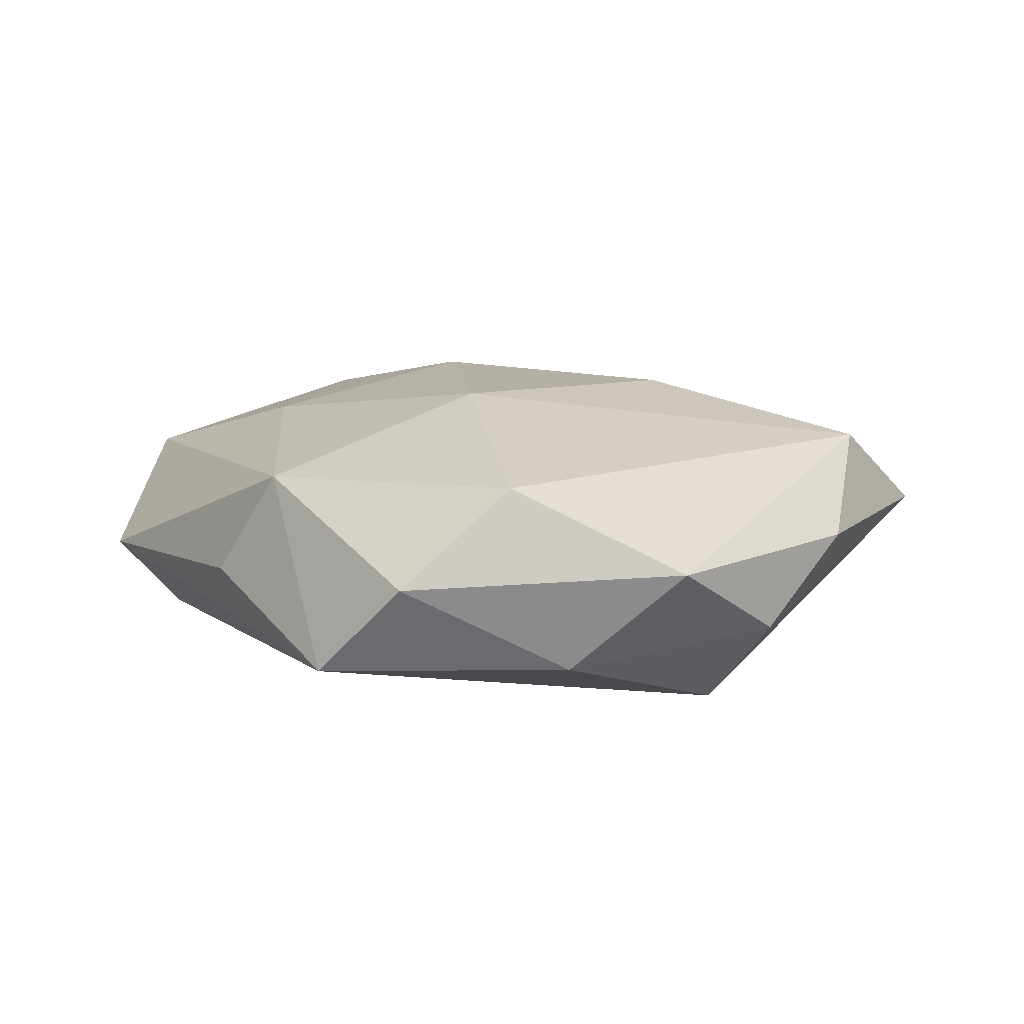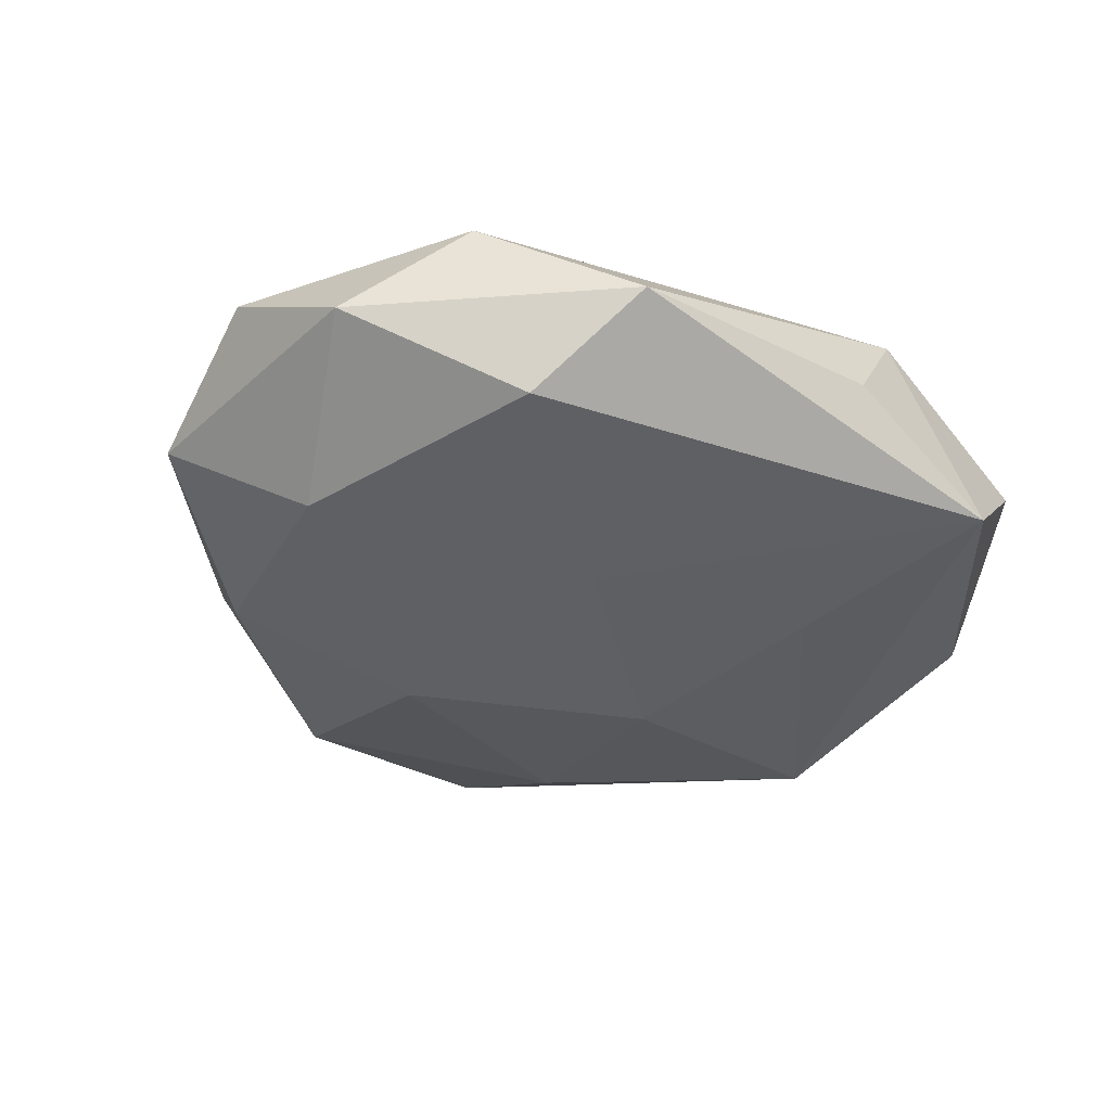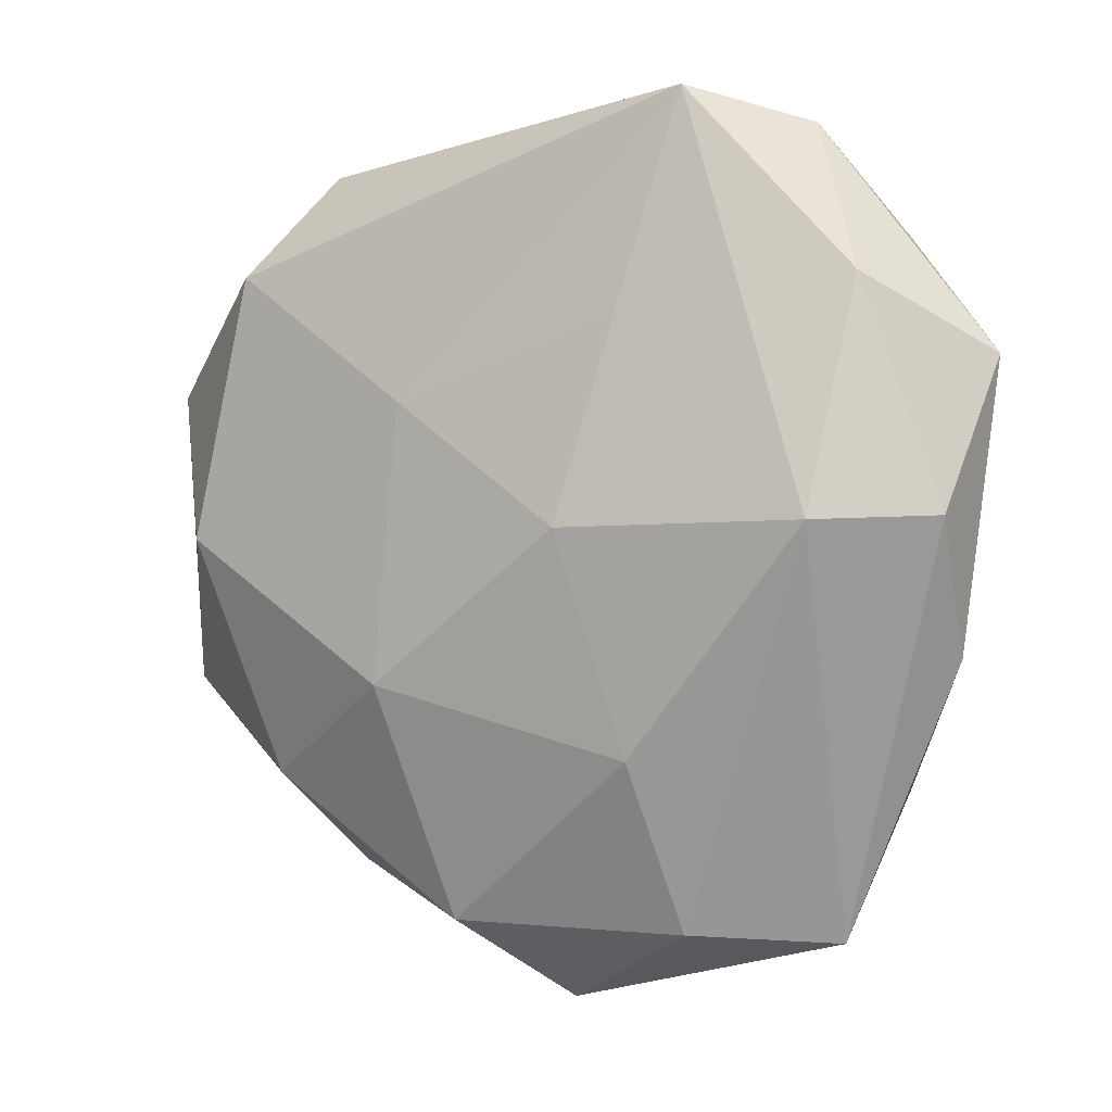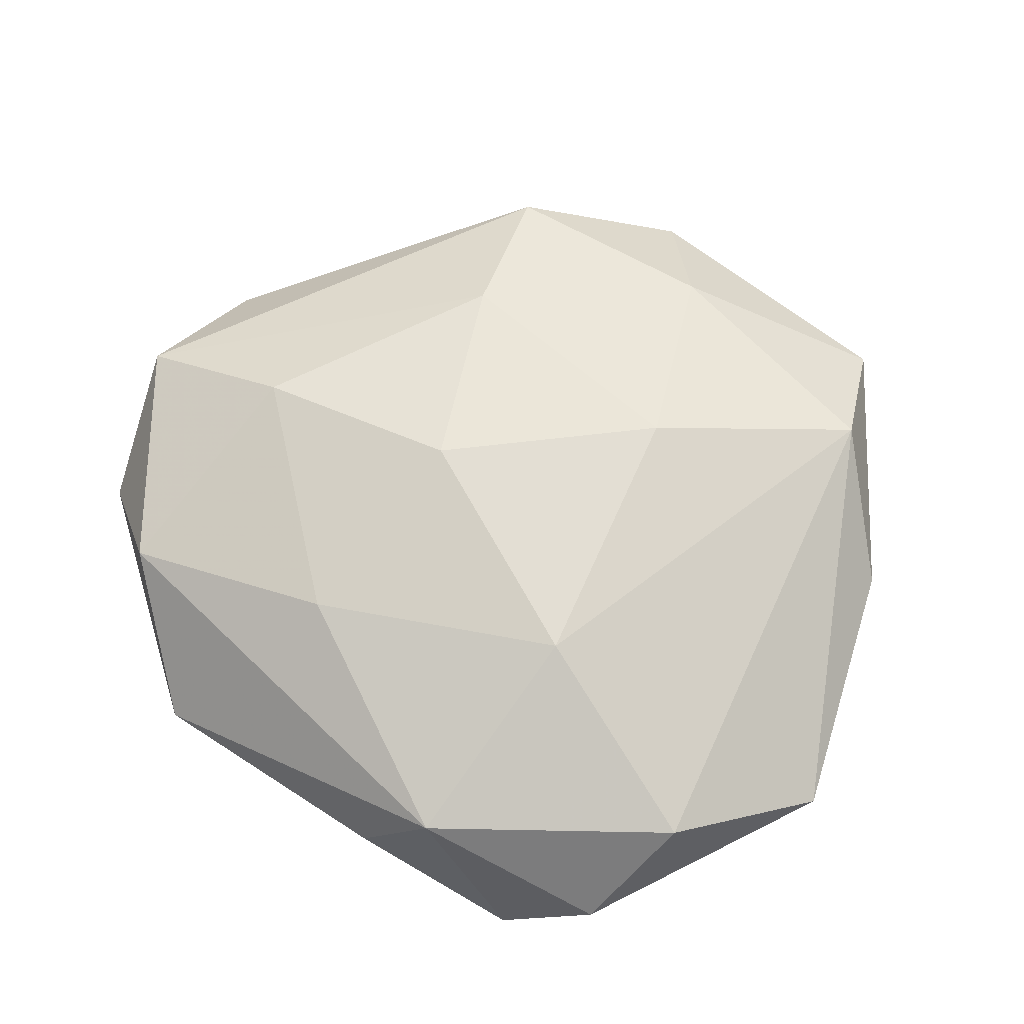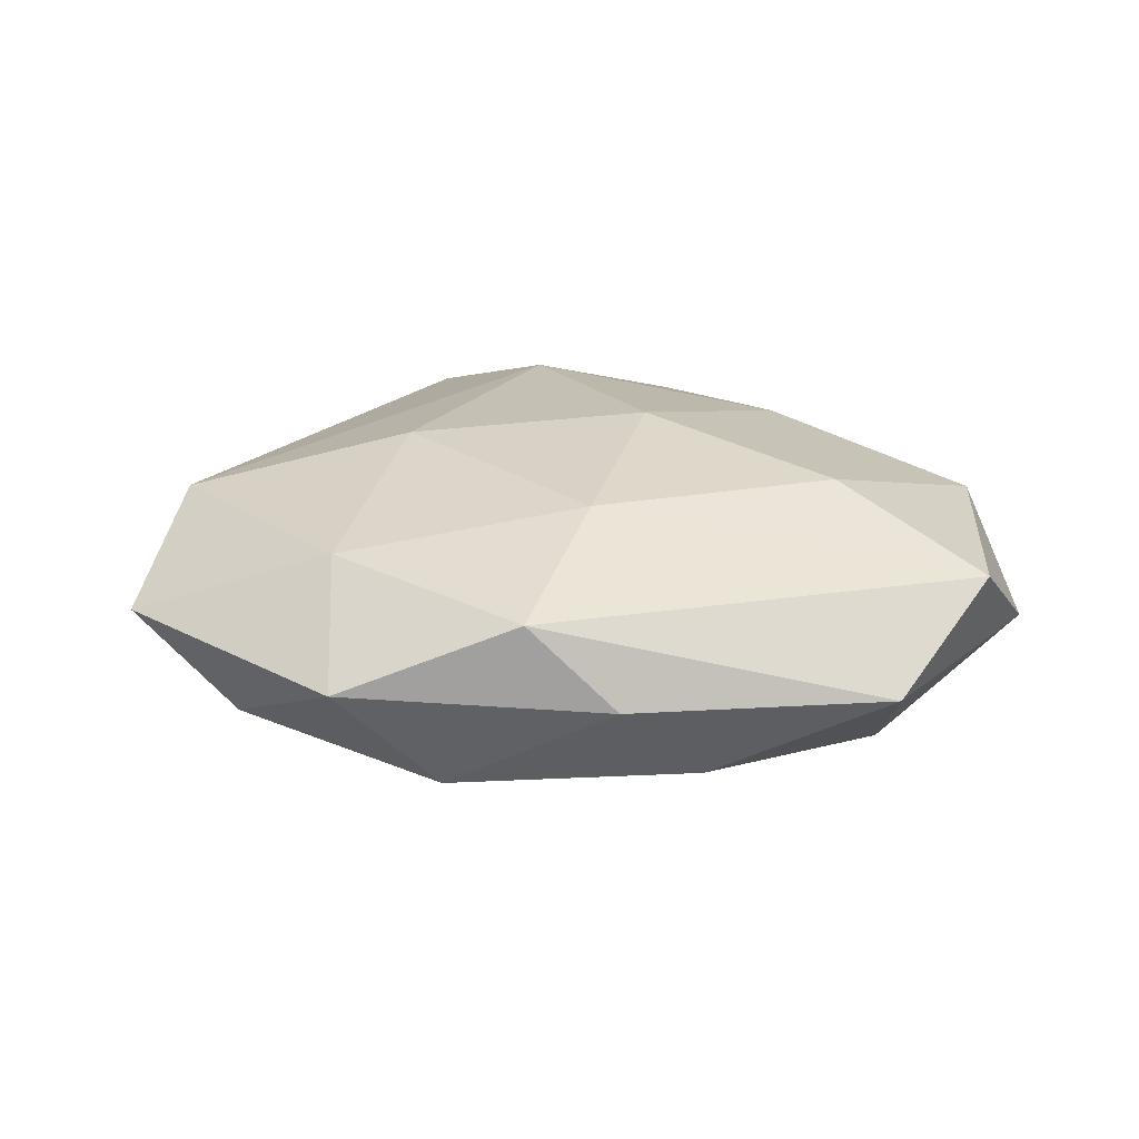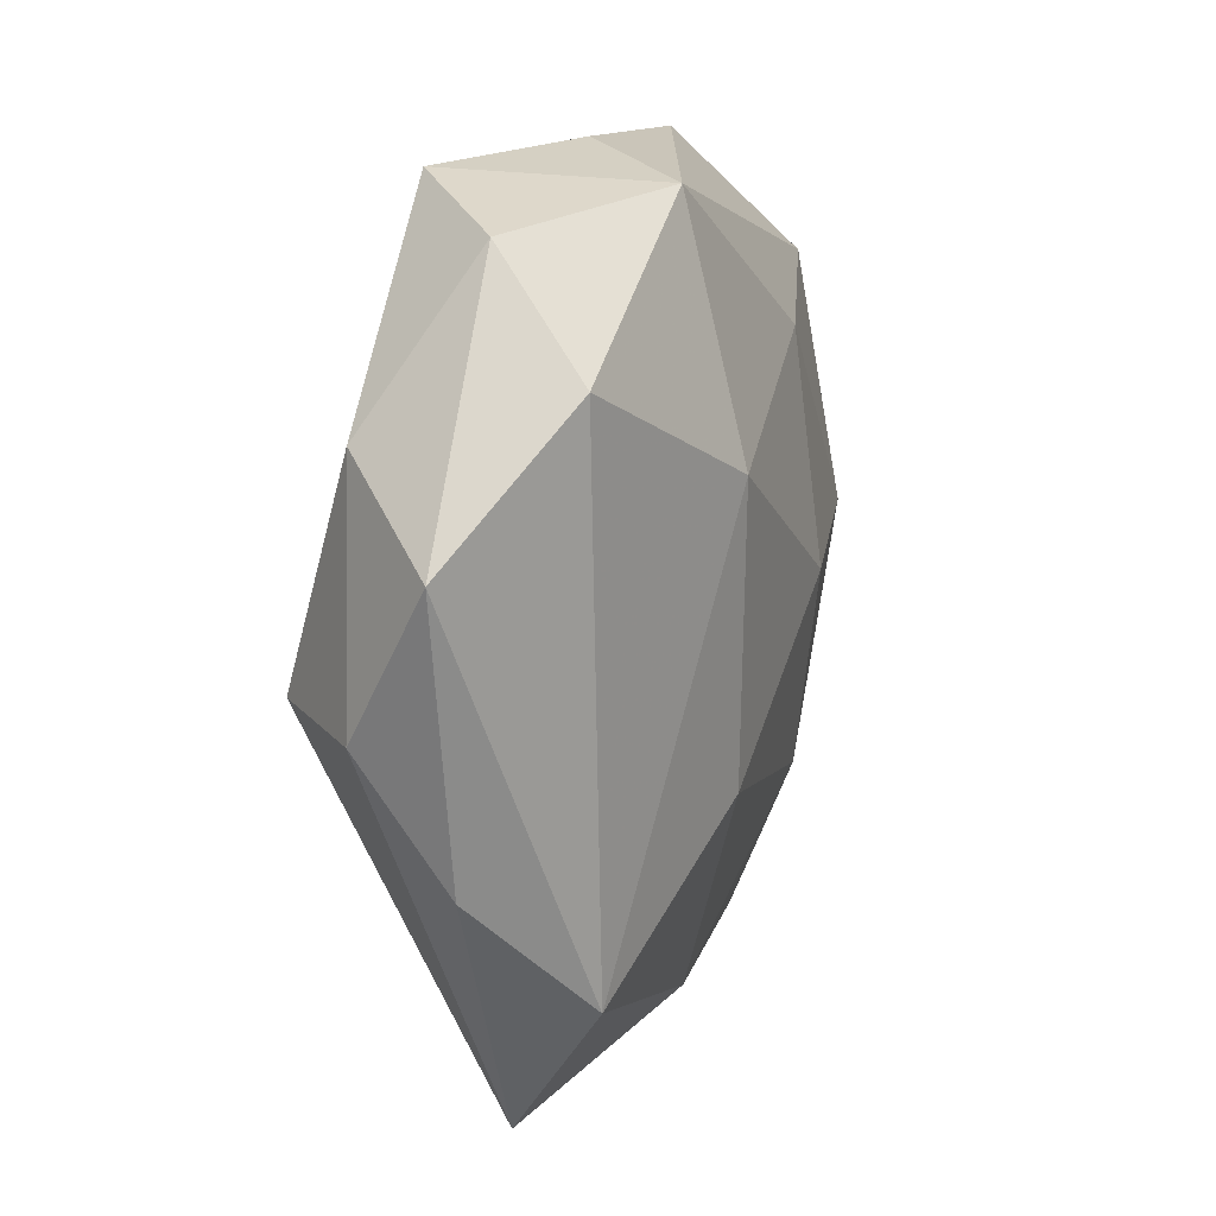
<metadata>
{"format":"obj","ext":"obj","renderer":"f3d","projection":"perspective","resolution":1024,"background":"white","views":[{"elev":9.5,"azim":-131.6,"up":"+Z"},{"elev":-36.5,"azim":136.7,"up":"+Z"},{"elev":-0.7,"azim":-147.8,"up":"+Y"},{"elev":67.7,"azim":-154.7,"up":"+Z"},{"elev":19.6,"azim":28.7,"up":"+Z"},{"elev":20.2,"azim":-71.4,"up":"+Y"}]}
</metadata>
<code>
v -0.02672 -0.0001054 -0.01208
v -0.0232 -0.0309 0.001522
v -0.0216 0.02947 0.0003019
v -0.0005067 -0.03649 0.0005868
v -0.007431 -0.0004647 -0.01395
v -0.03547 0.01187 0.001272
v -0.0003222 0.0317 -0.0007162
v 0.00522 -0.03006 -0.007731
v 0.01875 -0.02682 -0.00048
v -0.01352 -0.03019 -0.005461
v -0.03387 0.0002541 -0.004829
v 0.02891 -0.0008816 -0.00997
v -0.01418 0.03189 -0.007021
v -0.009976 0.01228 0.01344
v 0.02422 -8.246e-05 0.01109
v -0.01187 -0.01727 -0.01116
v 0.008882 -0.01211 -0.01326
v 0.01095 0.01693 0.01084
v -0.005859 -0.02761 0.008134
v 0.02087 0.02865 -0.00163
v 0.03518 -0.01224 -0.00151
v 0.02471 0.02002 -0.008936
v 0.01086 -0.01668 0.01148
v 0.02903 0.01812 0.006189
v 0.007705 0.009279 -0.0119
v 0.03659 0.01127 -0.002021
v -0.006099 0.0302 0.007598
v -0.02561 0.02153 0.007986
v 0.02222 -0.01951 -0.007376
v 0.01238 -0.02981 0.006314
v -0.02809 0.0175 -0.006716
v 0.006863 0.0002907 0.01423
v -0.03241 -0.009921 0.001546
v -0.02521 -0.01995 0.008608
v 0.03763 -0.0004887 0.005257
v -0.01074 0.01511 -0.01073
v -0.009421 -0.01051 0.01299
f 2 1 10
f 3 27 13
f 11 1 2
f 24 27 18
f 18 27 14
f 14 27 28
f 28 34 14
f 6 34 28
f 3 6 28
f 28 27 3
f 12 22 26
f 26 21 12
f 35 21 26
f 24 35 26
f 2 10 4
f 31 6 3
f 3 13 31
f 31 13 1
f 1 11 31
f 31 11 6
f 25 22 12
f 25 13 22
f 12 21 29
f 29 21 9
f 16 10 1
f 1 5 16
f 2 34 33
f 33 11 2
f 33 34 6
f 6 11 33
f 20 27 24
f 22 13 20
f 24 26 20
f 20 26 22
f 13 25 36
f 36 25 5
f 1 13 36
f 36 5 1
f 17 16 5
f 12 29 17
f 17 25 12
f 5 25 17
f 7 13 27
f 27 20 7
f 7 20 13
f 19 34 2
f 2 4 19
f 14 34 37
f 34 19 37
f 37 19 23
f 15 23 35
f 15 35 24
f 24 18 15
f 10 16 8
f 16 17 8
f 8 17 29
f 8 4 10
f 9 4 8
f 8 29 9
f 30 19 4
f 23 19 30
f 30 4 9
f 9 21 30
f 35 23 30
f 30 21 35
f 32 37 23
f 23 15 32
f 14 37 32
f 32 18 14
f 32 15 18

</code>
